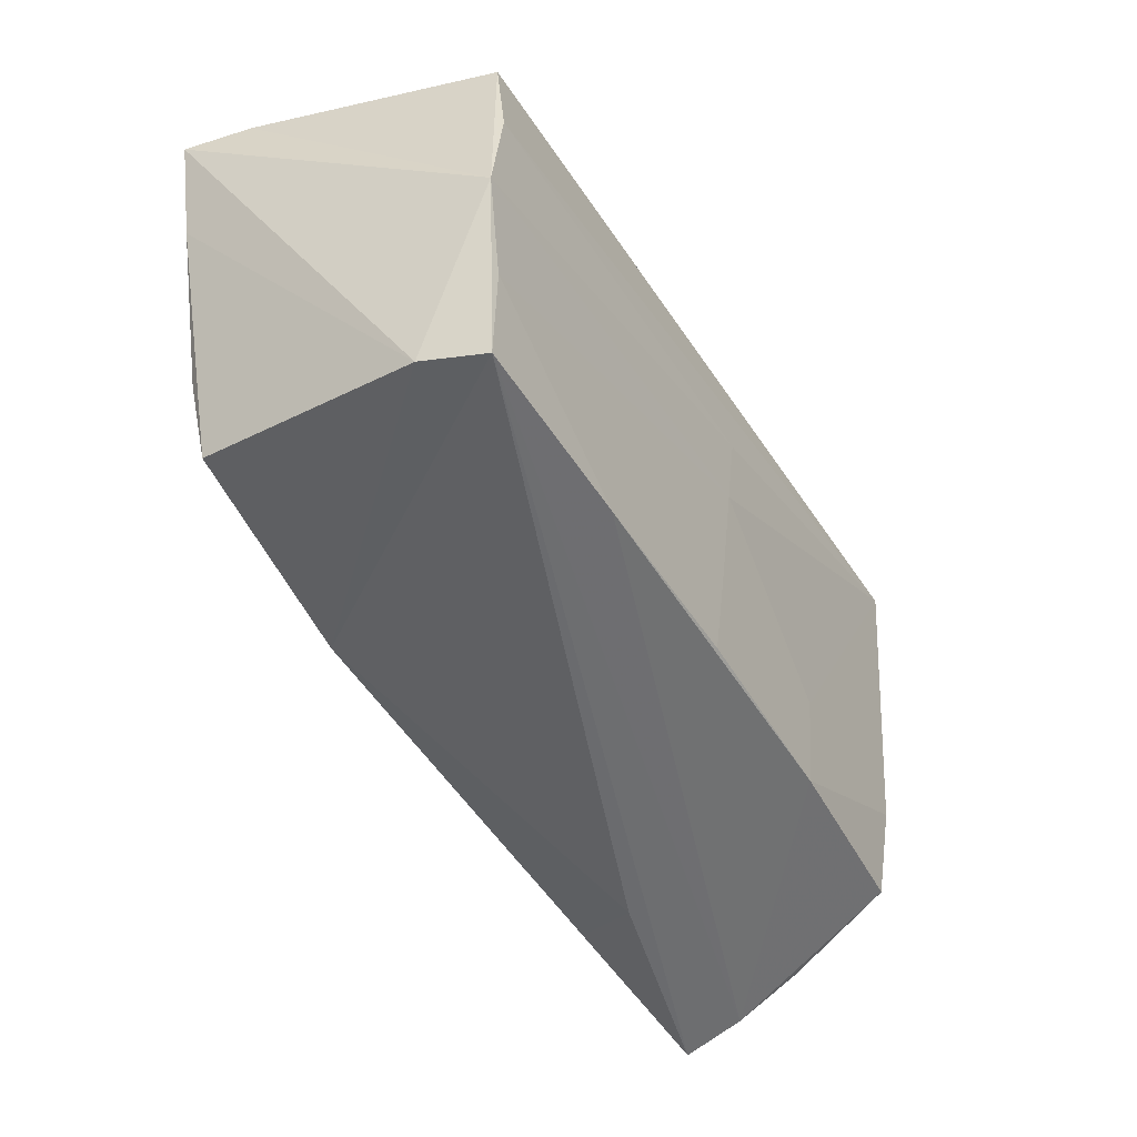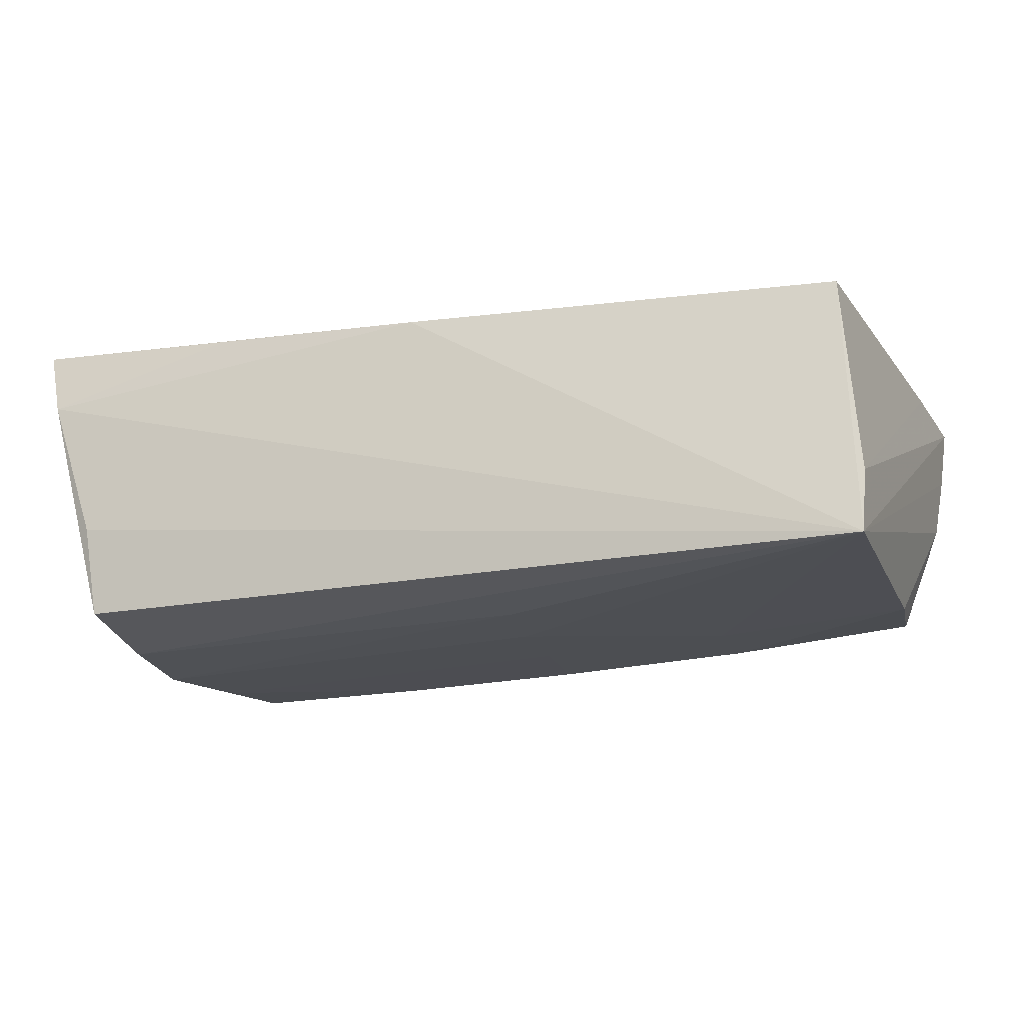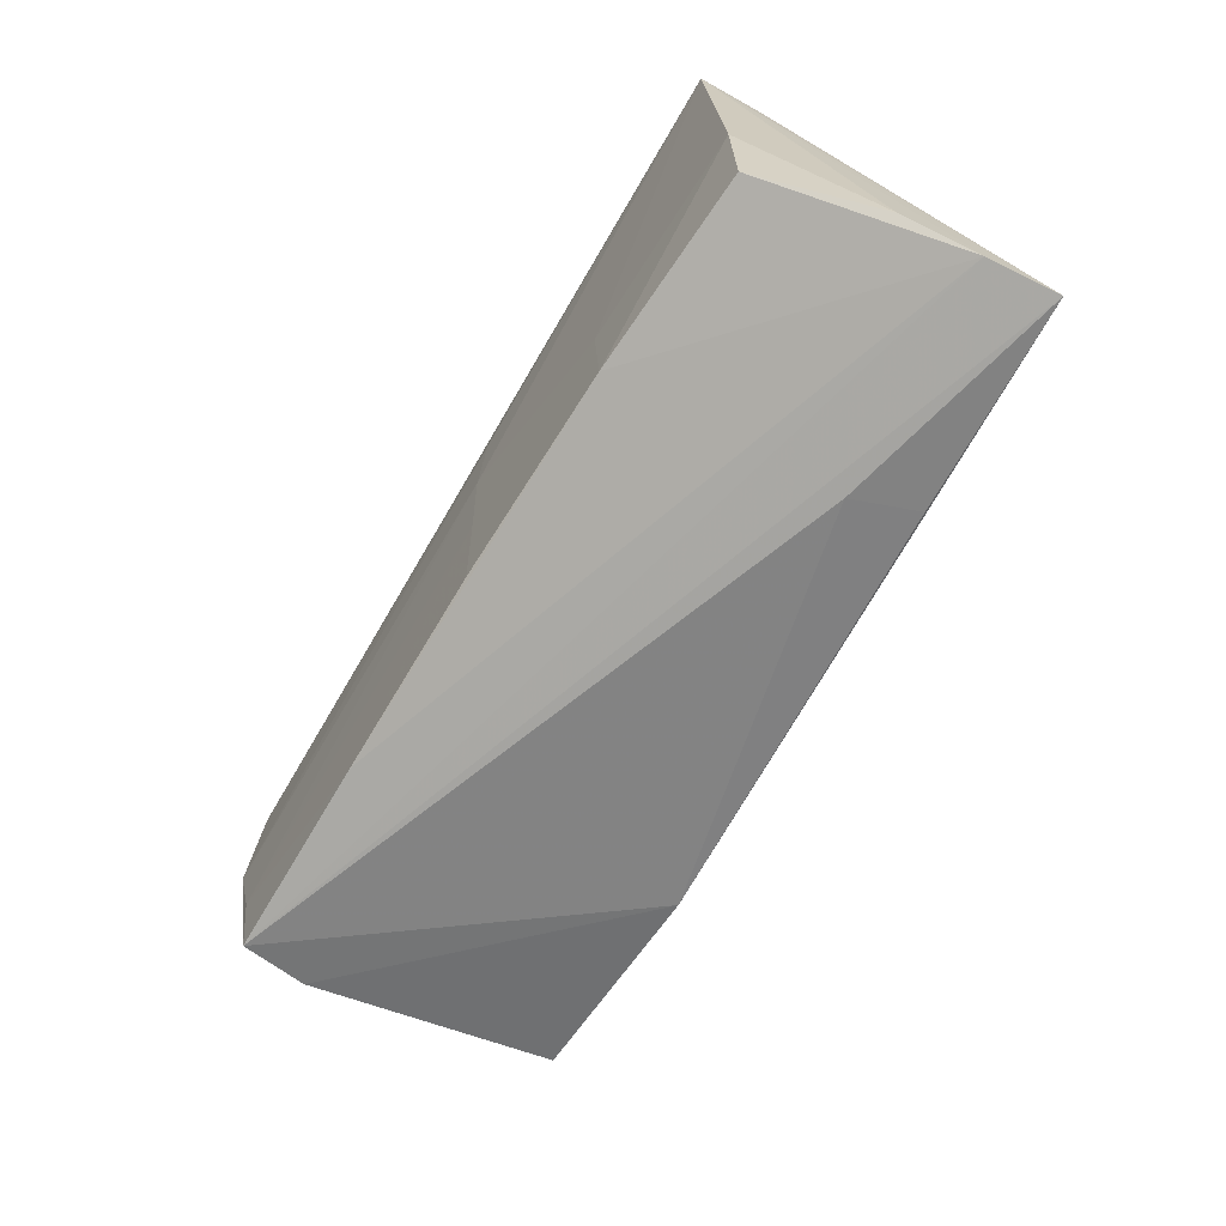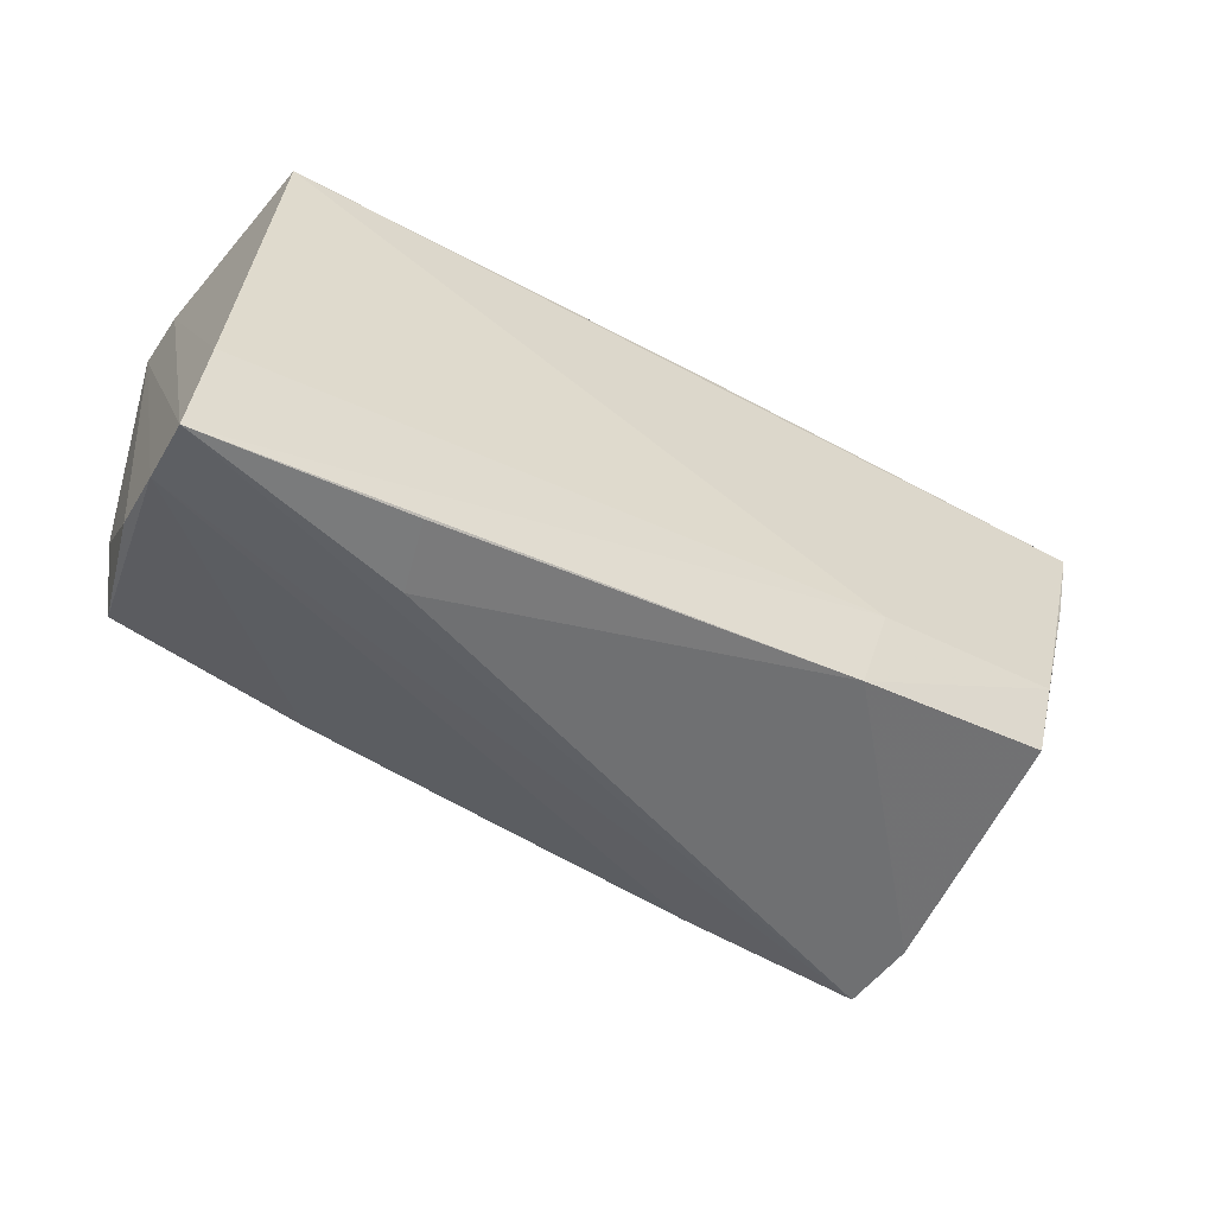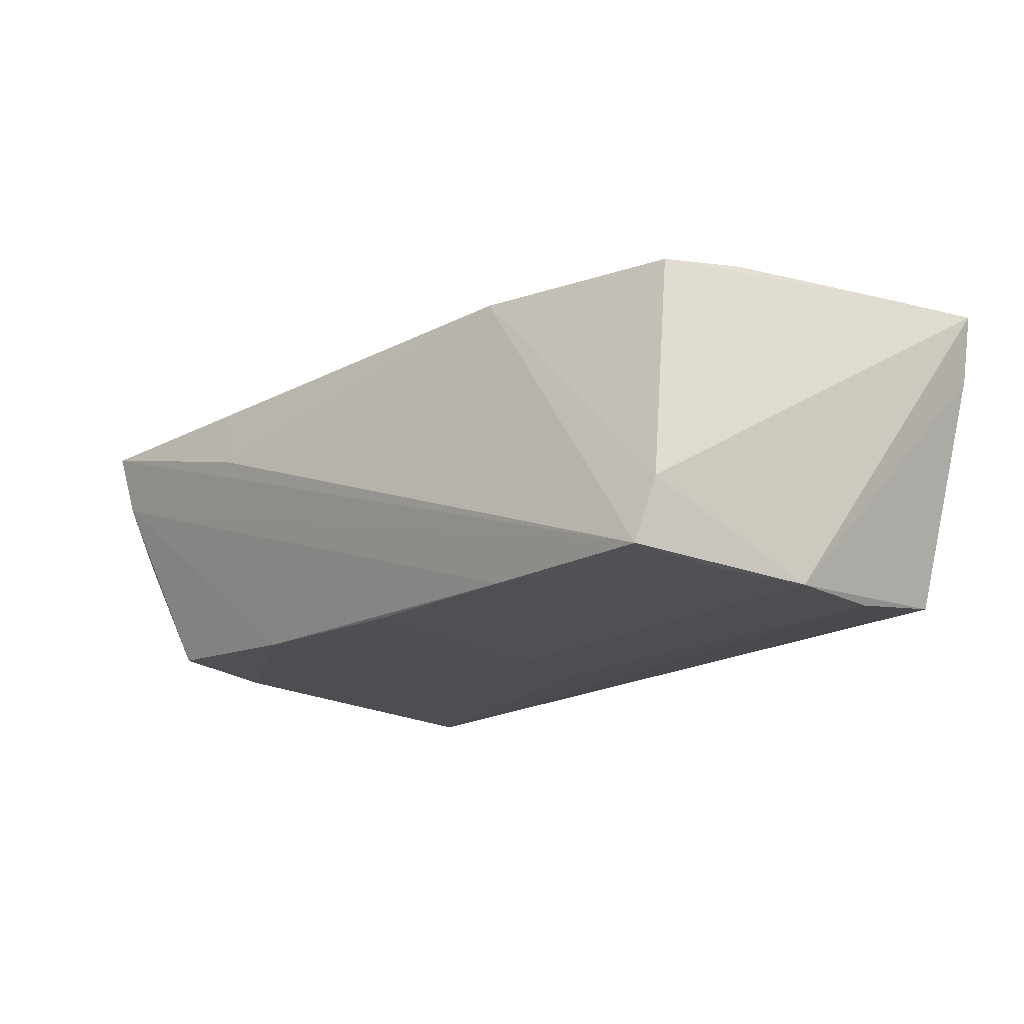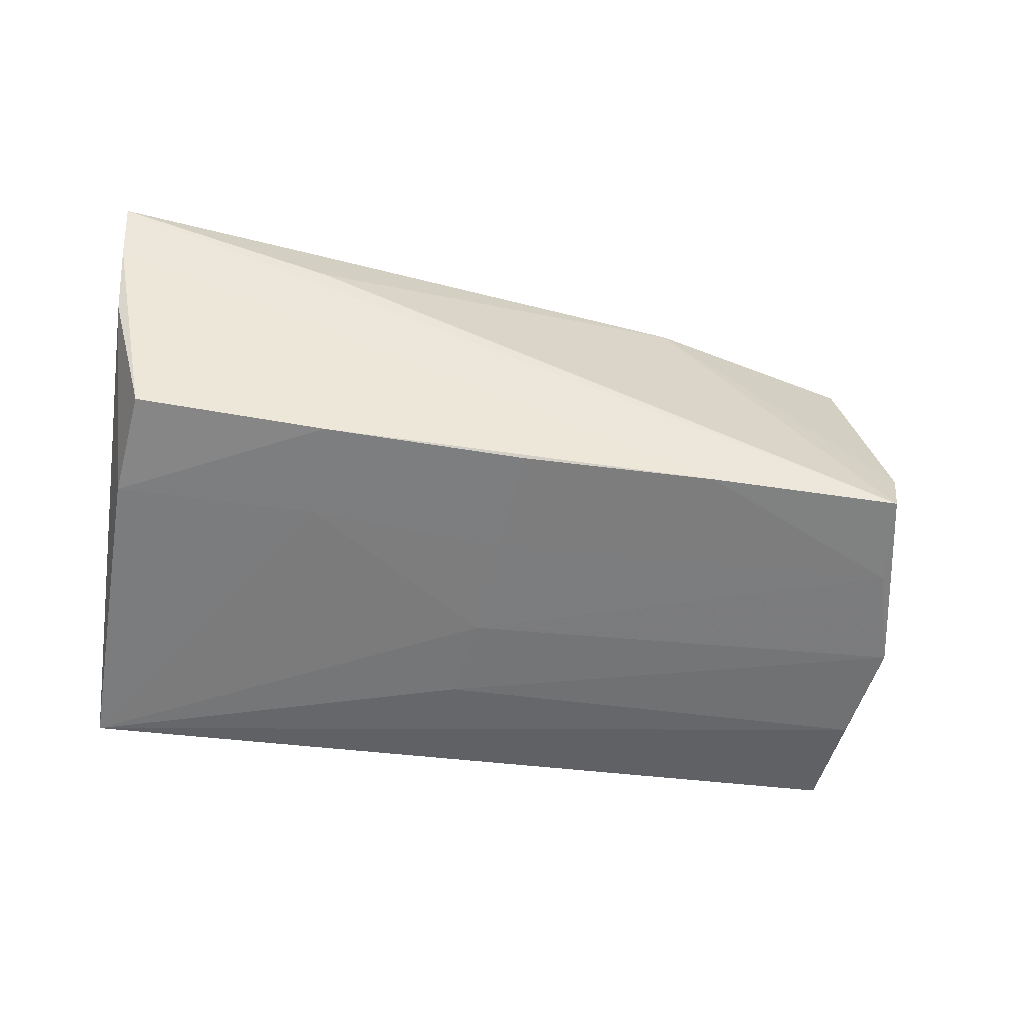
<metadata>
{"format":"obj","ext":"obj","renderer":"f3d","projection":"perspective","resolution":1024,"background":"white","views":[{"elev":-46.1,"azim":120.2,"up":"+Y"},{"elev":-20.1,"azim":-160.4,"up":"+Z"},{"elev":-72.2,"azim":-120.6,"up":"+Y"},{"elev":-52.6,"azim":-33.8,"up":"+Y"},{"elev":-16.8,"azim":50.0,"up":"+Z"},{"elev":-55.1,"azim":-8.3,"up":"+Z"}]}
</metadata>
<code>
v -0.02491 -0.01198 -0.01695
v -0.0535 -0.03304 0.01543
v 0.04702 0.02458 -0.01709
v 0.01962 -0.02248 0.01933
v -0.02718 -0.03095 0.009005
v 0.02329 -0.01008 0.02005
v -0.05219 -0.01914 0.01543
v 0.04802 0.01171 -0.01886
v 0.04592 -0.02365 -0.01715
v -0.04827 0.02321 0.01392
v -0.05023 0.02454 -0.01026
v -0.05183 -0.02783 -0.0005738
v -0.02453 -0.02371 -0.01613
v -0.02965 -0.02978 0.01649
v 0.03041 0.02558 0.01752
v -0.04992 0.02629 -0.01814
v 0.004292 0.02547 0.01616
v -0.004236 0.01221 -0.01886
v 0.05398 0.02629 0.01123
v -0.001532 -0.01063 -0.01781
v -0.04886 -0.01122 -0.01594
v -0.002584 0.001822 -0.01862
v 0.0468 -0.01299 -0.01811
v 0.04449 -0.01656 0.01871
v 0.02294 -0.02394 -0.01713
v 0.04826 0.0259 -0.006135
v -0.0002337 -0.02352 -0.01693
v 0.05266 0.01331 0.01926
v 0.04749 -0.02182 -0.00943
v 0.05001 -0.001109 -0.01886
v -0.05275 -0.03117 0.007709
v 0.0465 -0.006249 0.02002
v 0.05586 0.02549 0.01901
v -0.0473 -0.02368 -0.01457
f 17 10 33
f 16 10 17
f 11 16 2
f 11 10 16
f 33 10 6
f 26 3 16
f 16 3 8
f 8 3 30
f 15 17 33
f 7 11 2
f 10 11 7
f 2 6 7
f 7 6 10
f 33 6 32
f 21 12 16
f 34 12 21
f 31 12 34
f 31 9 2
f 2 16 31
f 16 12 31
f 19 26 16
f 19 15 33
f 16 17 19
f 17 15 19
f 3 26 19
f 33 30 19
f 30 3 19
f 33 32 28
f 28 32 24
f 18 8 30
f 30 22 18
f 16 8 18
f 18 22 16
f 34 21 13
f 13 31 34
f 13 20 27
f 30 9 23
f 23 22 30
f 23 20 22
f 29 30 33
f 29 9 30
f 33 28 29
f 29 28 24
f 4 6 2
f 4 29 24
f 9 29 4
f 24 32 4
f 4 32 6
f 22 20 1
f 20 13 1
f 1 13 21
f 16 22 1
f 1 21 16
f 25 23 9
f 25 13 27
f 27 20 25
f 20 23 25
f 9 31 25
f 31 13 25
f 2 9 5
f 9 4 5
f 14 4 2
f 2 5 14
f 14 5 4

</code>
